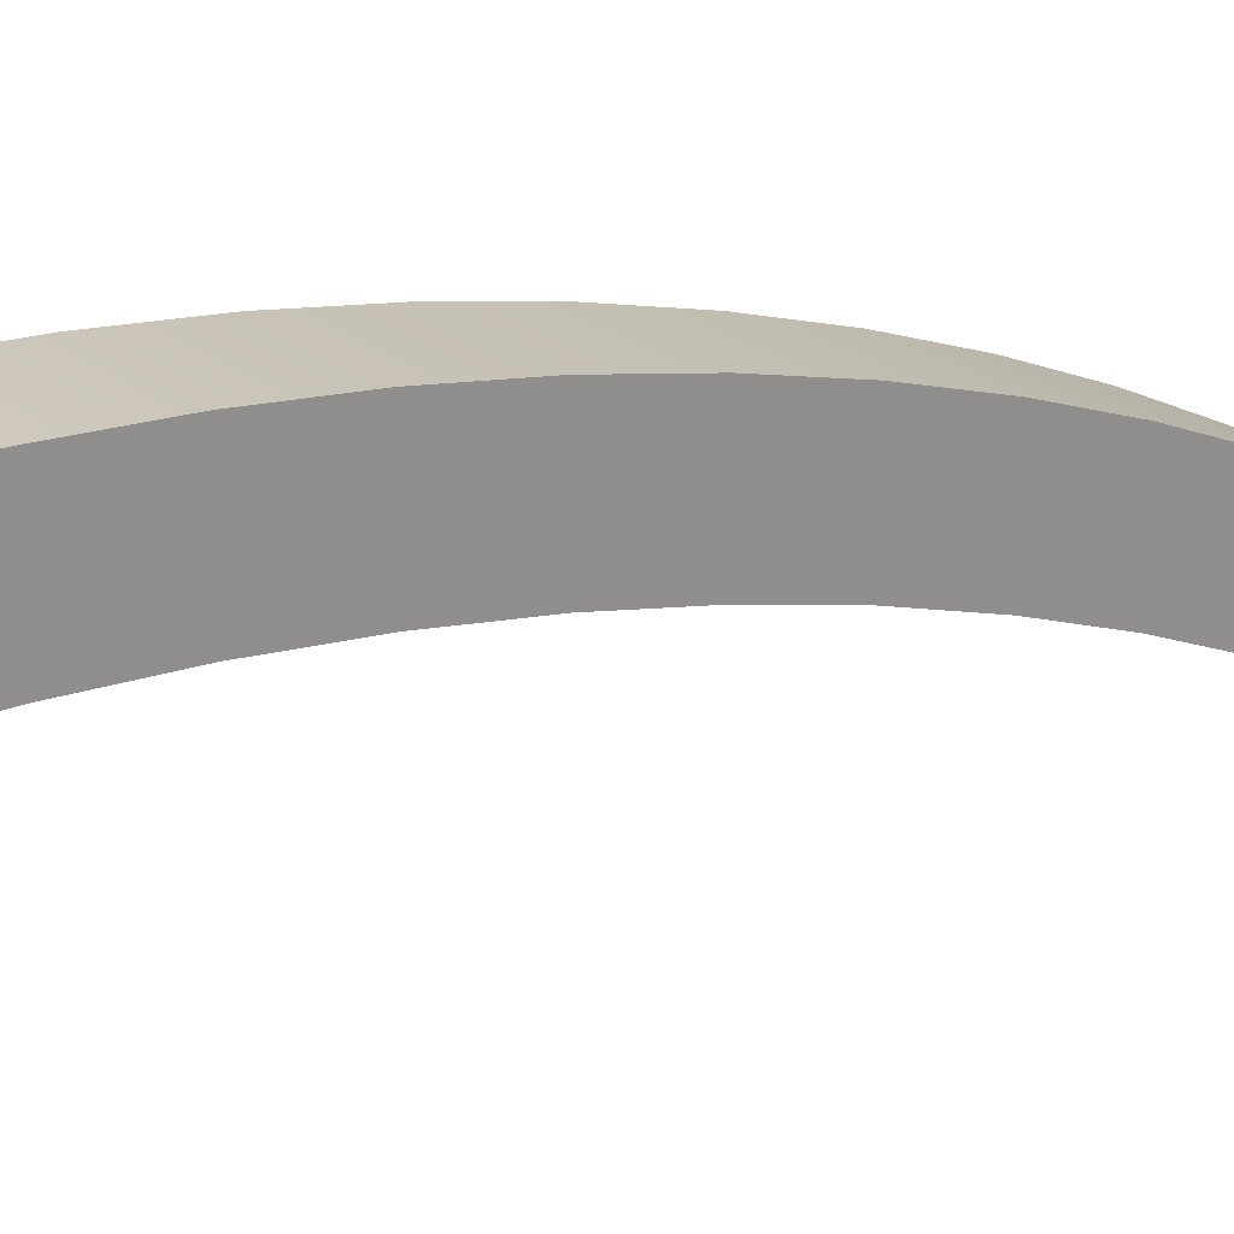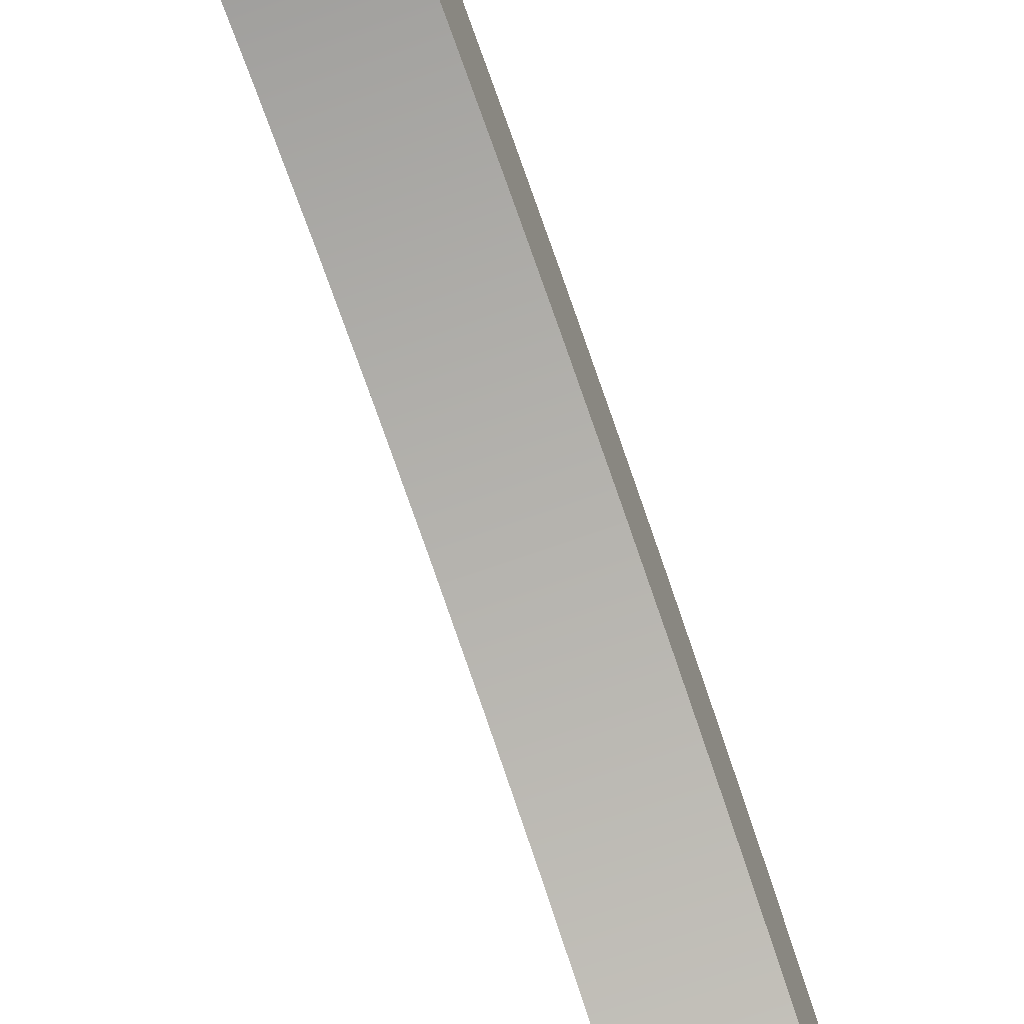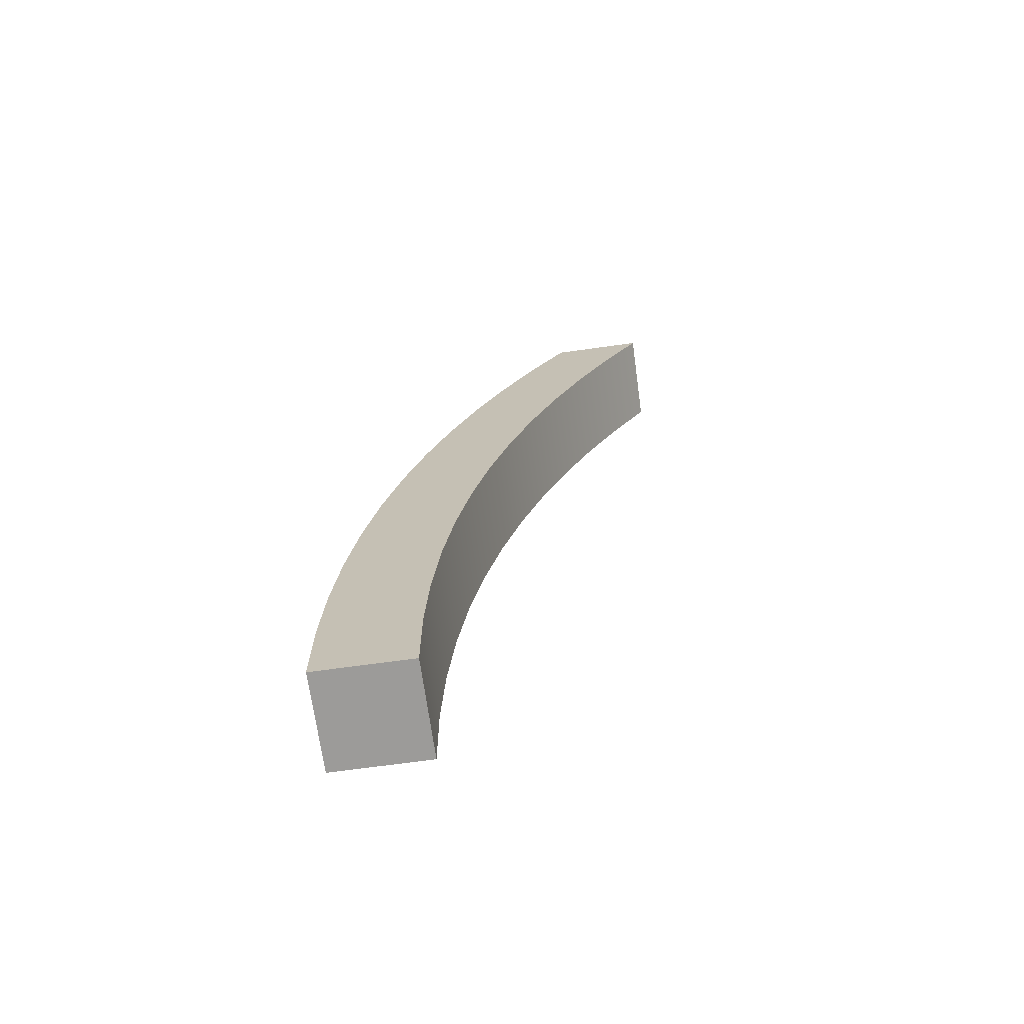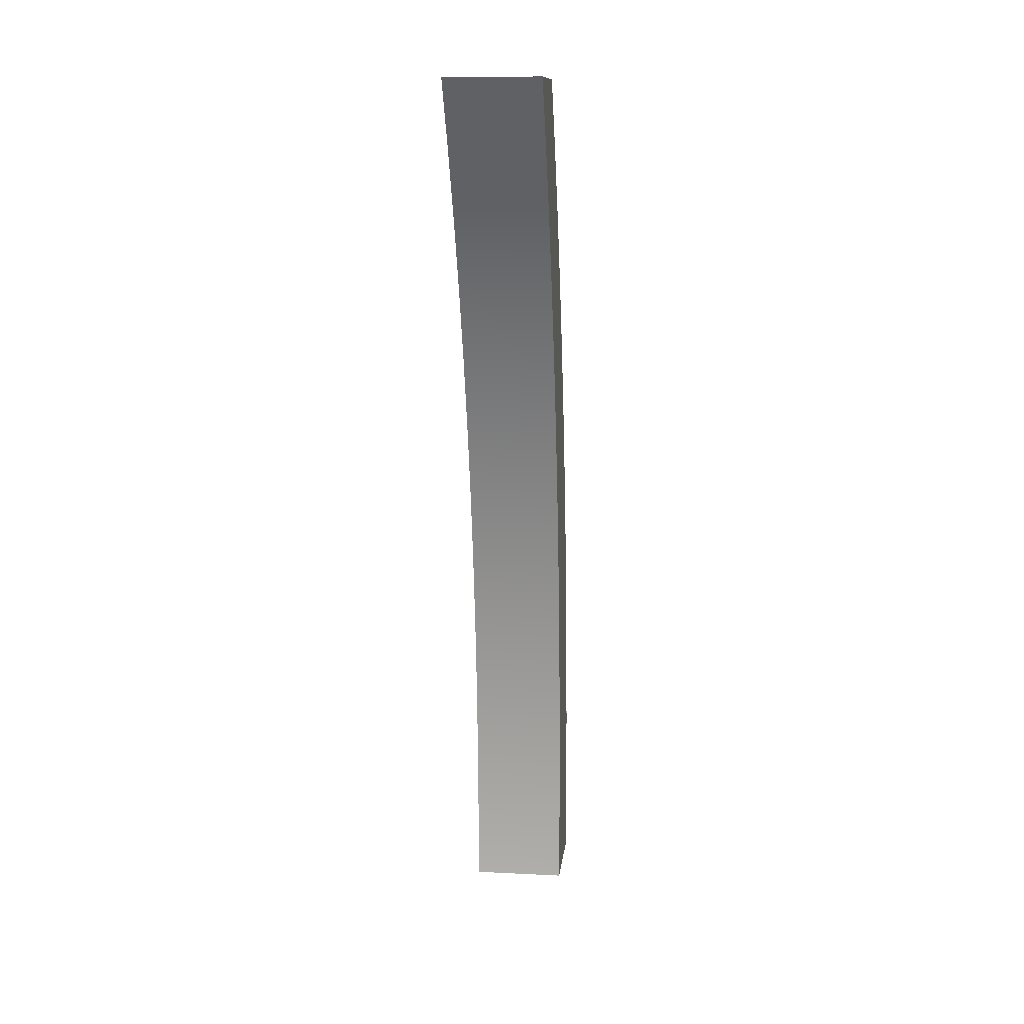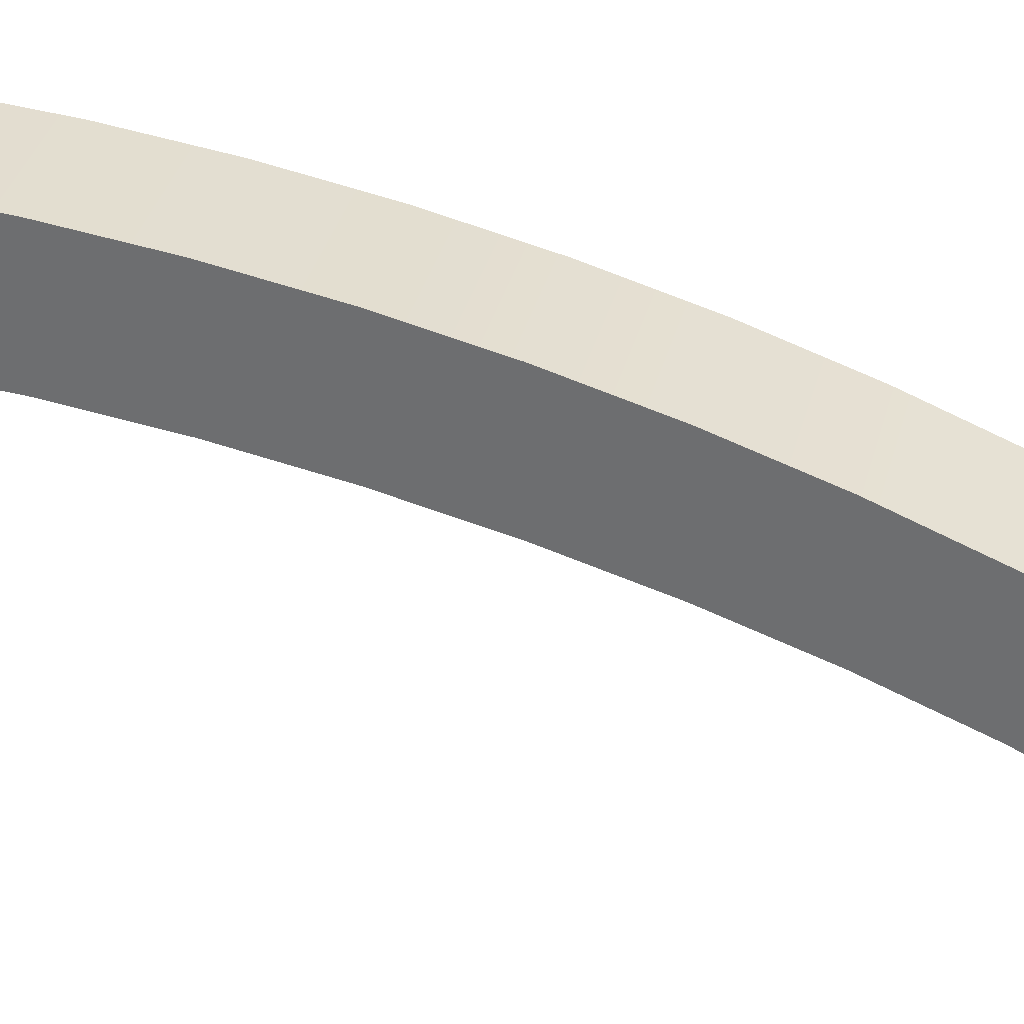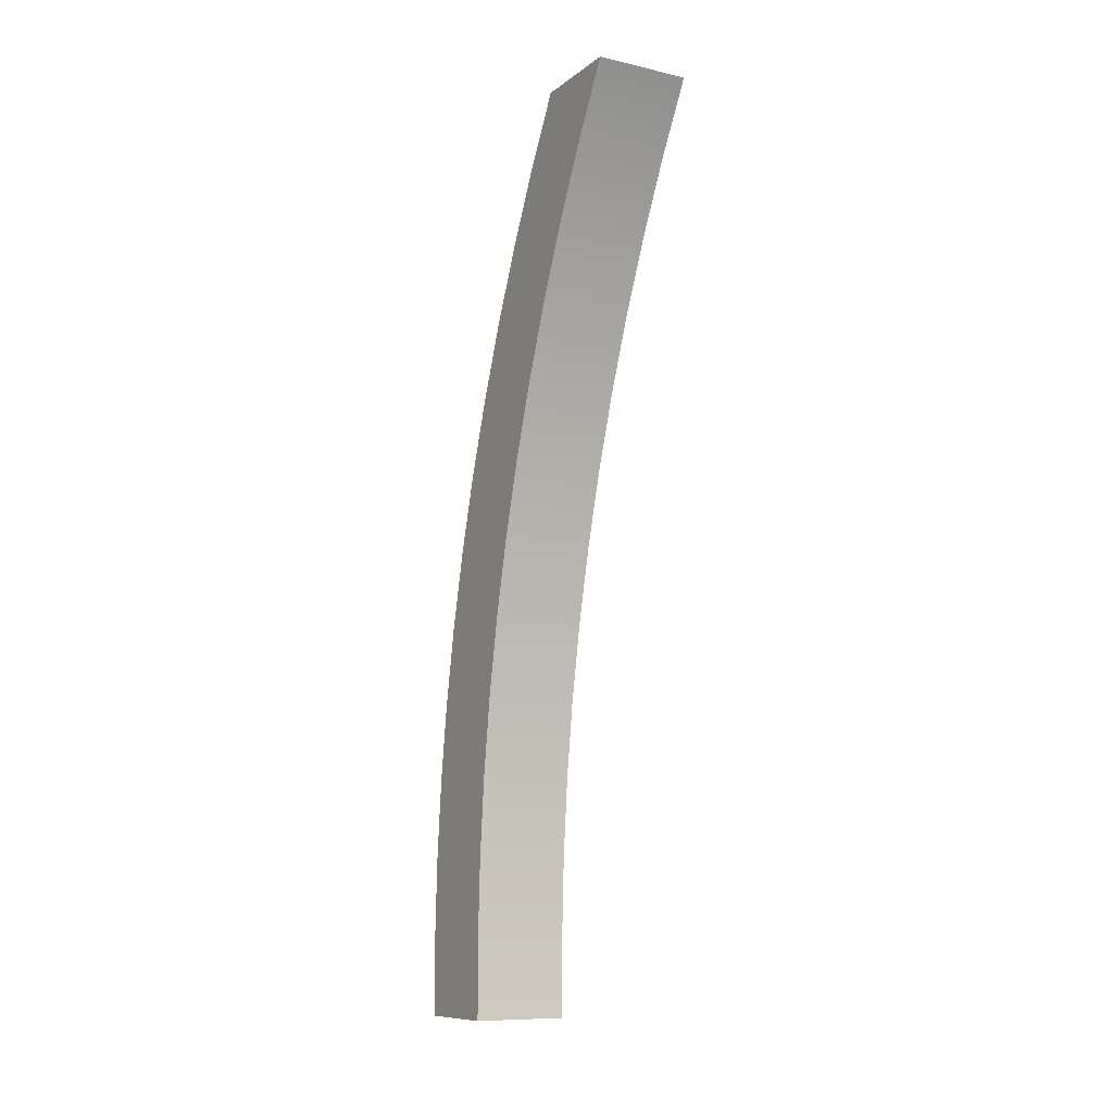
<metadata>
{"format":"obj","ext":"obj","renderer":"f3d","projection":"perspective","resolution":1024,"background":"white","views":[{"elev":24.6,"azim":-128.4,"up":"+Y"},{"elev":-67.2,"azim":-159.9,"up":"+Y"},{"elev":-69.8,"azim":-82.1,"up":"+Z"},{"elev":12.5,"azim":6.5,"up":"+Z"},{"elev":33.4,"azim":-76.7,"up":"+Y"},{"elev":-10.2,"azim":-29.8,"up":"+Z"}]}
</metadata>
<code>
v 0 -4 14
v 0 -2 14
v -2 -2 14
v -2 -4 14
v 0 1 -5
v 0 1.009 -3.34
v 0 0.9393 -1.682
v 0 0.7901 -0.02897
v 0 0.5621 1.615
v 0 0.2558 3.246
v 0 -0.1281 4.861
v 0 -0.5887 6.456
v 0 -1.125 8.026
v 0 -1.736 9.57
v 0 -2.42 11.08
v 0 -3.175 12.56
v 0 -4 14
v -2 -4 14
v -2 -3.175 12.56
v -2 -2.42 11.08
v -2 -1.736 9.57
v -2 -1.125 8.026
v -2 -0.5887 6.456
v -2 -0.1281 4.861
v -2 0.2558 3.246
v -2 0.5621 1.615
v -2 0.7901 -0.02897
v -2 0.9393 -1.682
v -2 1.009 -3.34
v -2 1 -5
v 0 3 -5
v 0 1 -5
v -2 1 -5
v -2 3 -5
v 0 -2 14
v 0 -1.175 12.56
v 0 -0.4196 11.08
v 0 0.2642 9.57
v 0 0.875 8.026
v 0 1.411 6.456
v 0 1.872 4.861
v 0 2.256 3.246
v 0 2.562 1.615
v 0 2.79 -0.02897
v 0 2.939 -1.682
v 0 3.009 -3.34
v 0 3 -5
v -2 3 -5
v -2 3.009 -3.34
v -2 2.939 -1.682
v -2 2.79 -0.02897
v -2 2.562 1.615
v -2 2.256 3.246
v -2 1.872 4.861
v -2 1.411 6.456
v -2 0.875 8.026
v -2 0.2642 9.57
v -2 -0.4196 11.08
v -2 -1.175 12.56
v -2 -2 14
v 0 3 -5
v 0 3.009 -3.34
v 0 2.939 -1.682
v 0 2.79 -0.02897
v 0 2.562 1.615
v 0 2.256 3.246
v 0 1.872 4.861
v 0 1.411 6.456
v 0 0.875 8.026
v 0 0.2642 9.57
v 0 -0.4196 11.08
v 0 -1.175 12.56
v 0 -2 14
v 0 -4 14
v 0 -3.175 12.56
v 0 -2.42 11.08
v 0 -1.736 9.57
v 0 -1.125 8.026
v 0 -0.5887 6.456
v 0 -0.1281 4.861
v 0 0.2558 3.246
v 0 0.5621 1.615
v 0 0.7901 -0.02897
v 0 0.9393 -1.682
v 0 1.009 -3.34
v 0 1 -5
v -2 -2 14
v -2 -1.175 12.56
v -2 -0.4196 11.08
v -2 0.2642 9.57
v -2 0.875 8.026
v -2 1.411 6.456
v -2 1.872 4.861
v -2 2.256 3.246
v -2 2.562 1.615
v -2 2.79 -0.02897
v -2 2.939 -1.682
v -2 3.009 -3.34
v -2 3 -5
v -2 1 -5
v -2 1.009 -3.34
v -2 0.9393 -1.682
v -2 0.7901 -0.02897
v -2 0.5621 1.615
v -2 0.2558 3.246
v -2 -0.1281 4.861
v -2 -0.5887 6.456
v -2 -1.125 8.026
v -2 -1.736 9.57
v -2 -2.42 11.08
v -2 -3.175 12.56
v -2 -4 14
g 0aa0d14a-e2ec-11ea-9fea-54bf646e7e1f
f 1 2 4
f 4 2 3
g 0aa1b9e2-e2ec-11ea-b2b4-54bf646e7e1f
f 30 5 29
f 29 5 6
f 29 6 28
f 28 6 7
f 28 7 27
f 27 7 8
f 27 8 26
f 26 8 9
f 26 9 25
f 25 9 10
f 25 10 24
f 24 10 11
f 24 11 23
f 23 11 12
f 23 12 22
f 22 12 13
f 22 13 21
f 21 13 14
f 21 14 20
f 20 14 15
f 20 15 19
f 19 15 16
f 19 16 18
f 18 16 17
g 0aa257b4-e2ec-11ea-abcc-54bf646e7e1f
f 31 32 34
f 34 32 33
g 0aa3195c-e2ec-11ea-a6f2-54bf646e7e1f
f 60 35 59
f 59 35 36
f 59 36 58
f 58 36 37
f 58 37 57
f 57 37 38
f 57 38 56
f 56 38 39
f 56 39 55
f 55 39 40
f 55 40 54
f 54 40 41
f 54 41 53
f 53 41 42
f 53 42 52
f 52 42 43
f 52 43 51
f 51 43 44
f 51 44 50
f 50 44 45
f 50 45 49
f 49 45 46
f 49 46 48
f 48 46 47
g 0aa3de50-e2ec-11ea-85bf-54bf646e7e1f
f 86 61 85
f 85 61 62
f 85 62 63
f 85 63 84
f 84 63 64
f 84 64 83
f 83 64 65
f 83 65 66
f 83 66 82
f 82 66 67
f 82 67 81
f 81 67 68
f 81 68 80
f 80 68 69
f 80 69 79
f 79 69 70
f 79 70 78
f 78 70 71
f 78 71 77
f 77 71 72
f 77 72 76
f 76 72 73
f 76 73 75
f 75 73 74
g 0aa4a018-e2ec-11ea-905a-54bf646e7e1f
f 88 110 87
f 87 110 111
f 87 111 112
f 110 88 109
f 109 88 89
f 109 89 108
f 108 89 90
f 108 90 107
f 107 90 91
f 107 91 106
f 106 91 92
f 106 92 105
f 105 92 93
f 105 93 104
f 104 93 94
f 104 94 103
f 103 94 95
f 103 95 96
f 103 96 102
f 102 96 97
f 102 97 101
f 101 97 98
f 101 98 99
f 99 100 101

</code>
